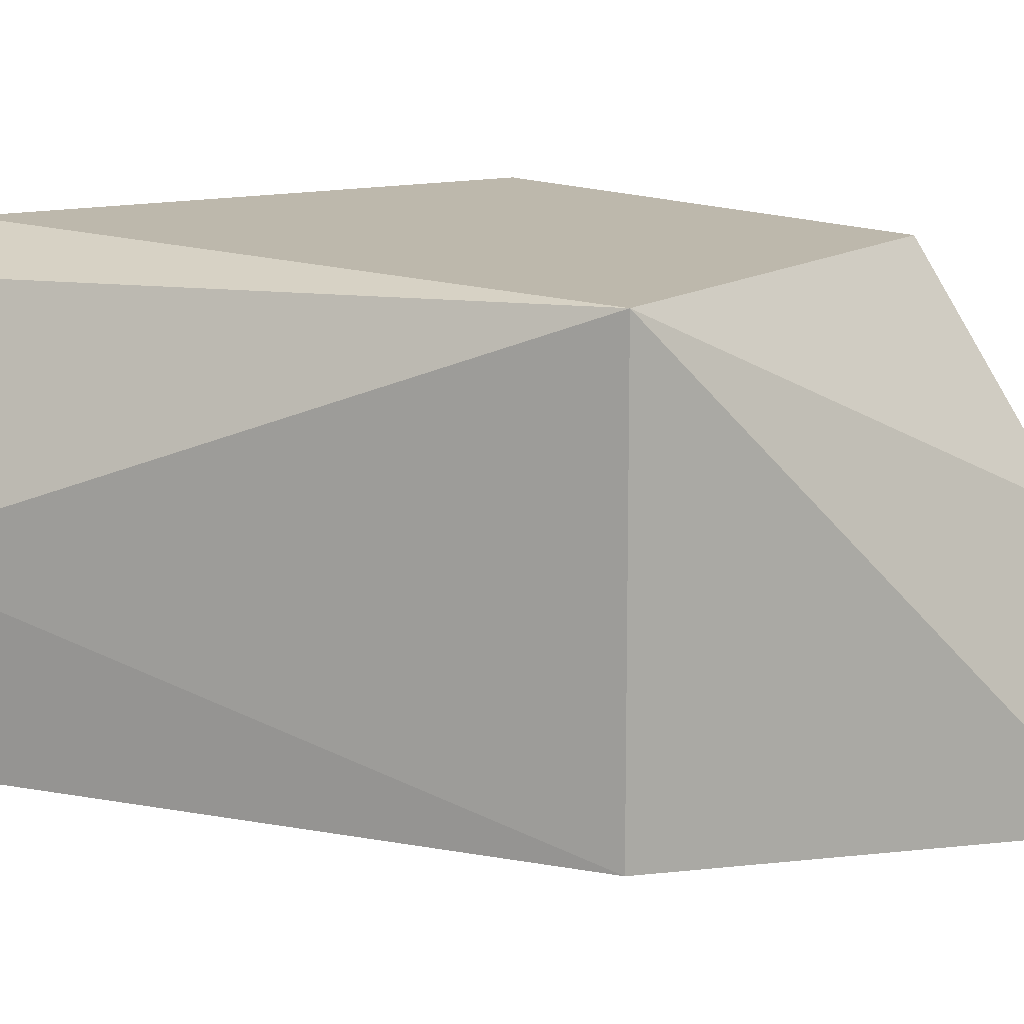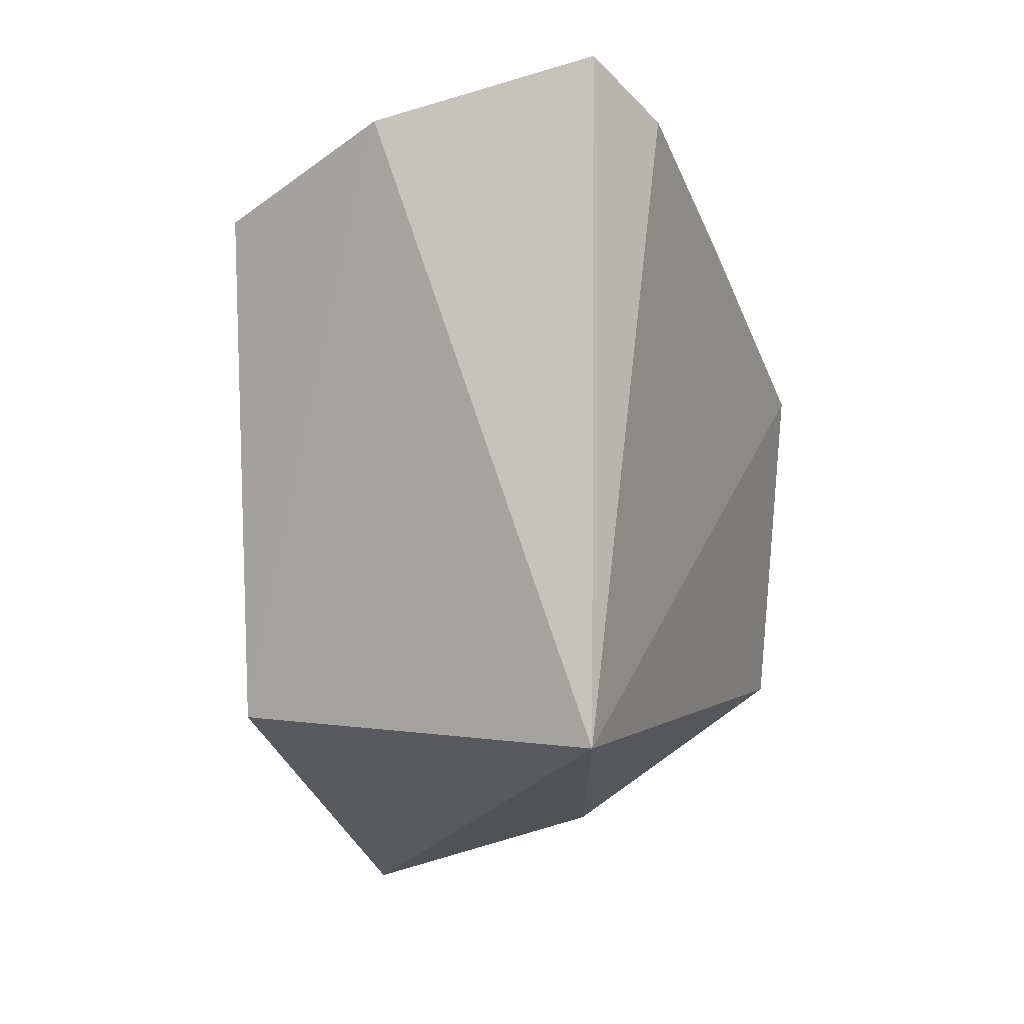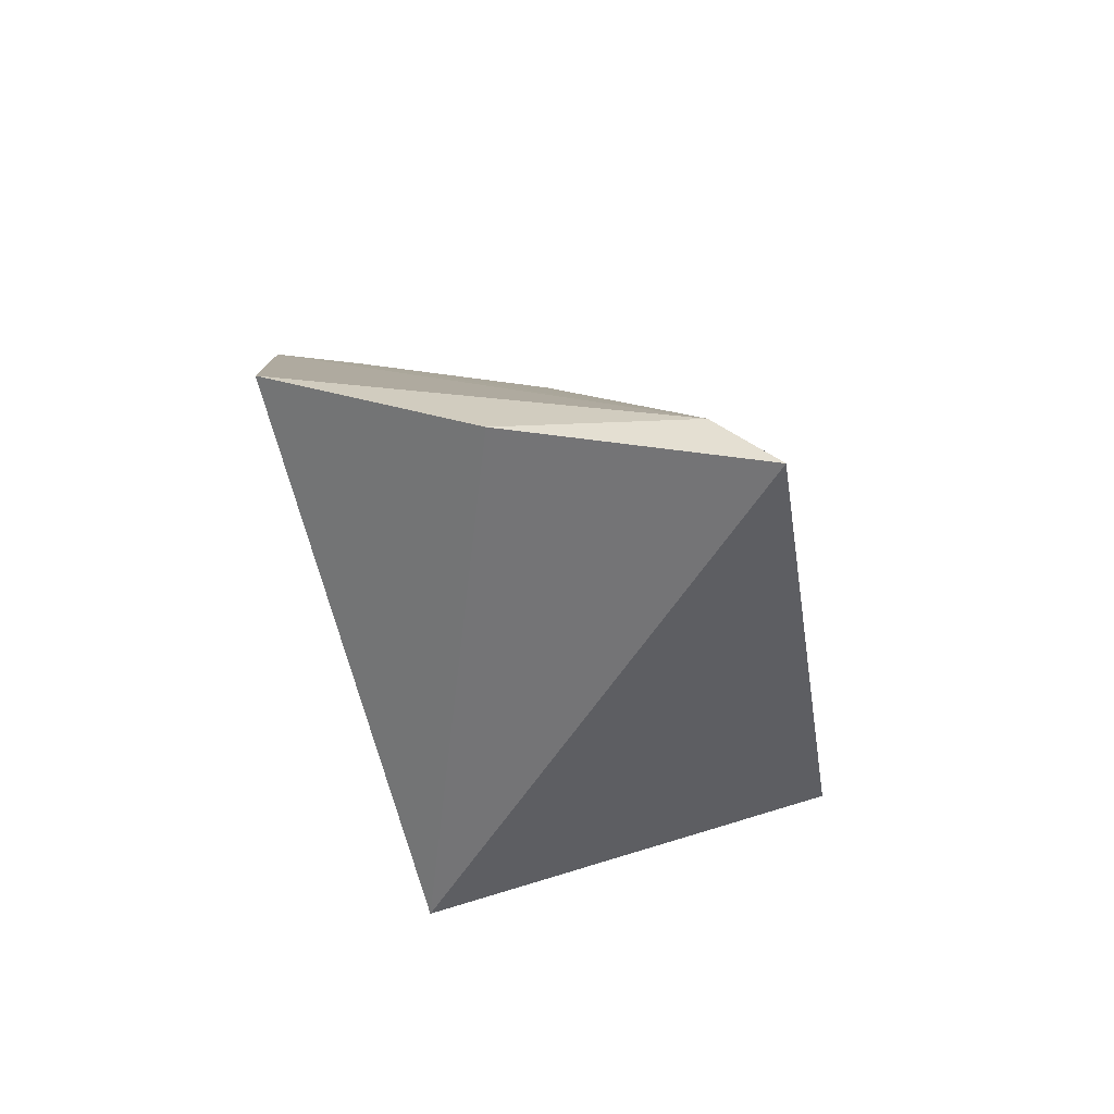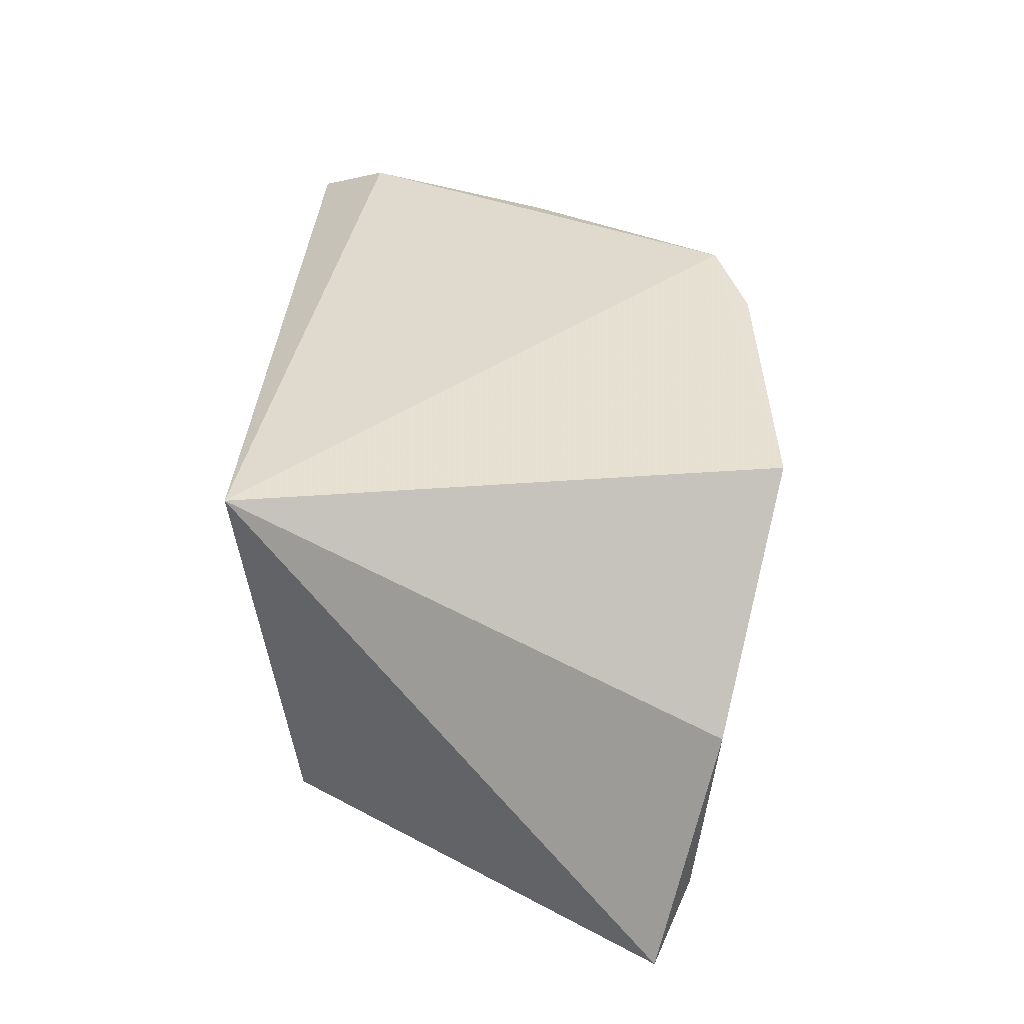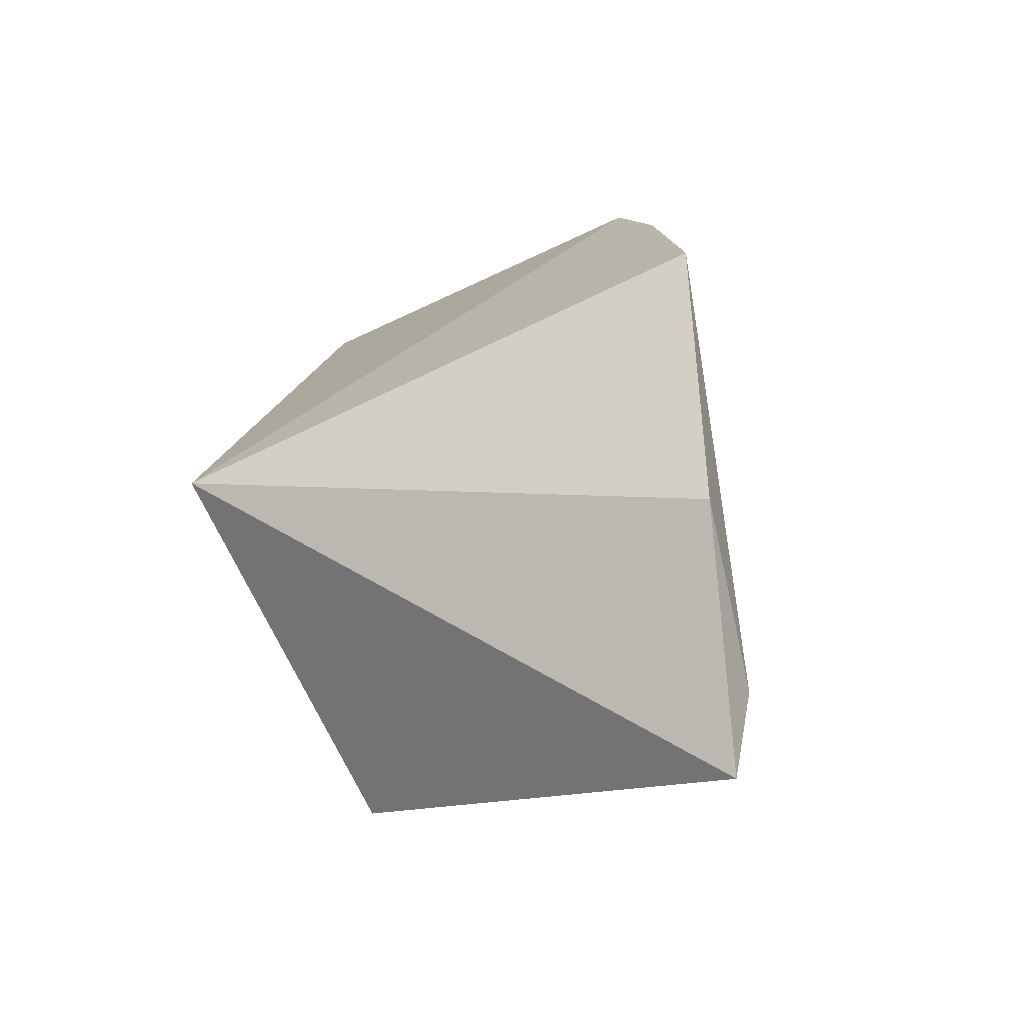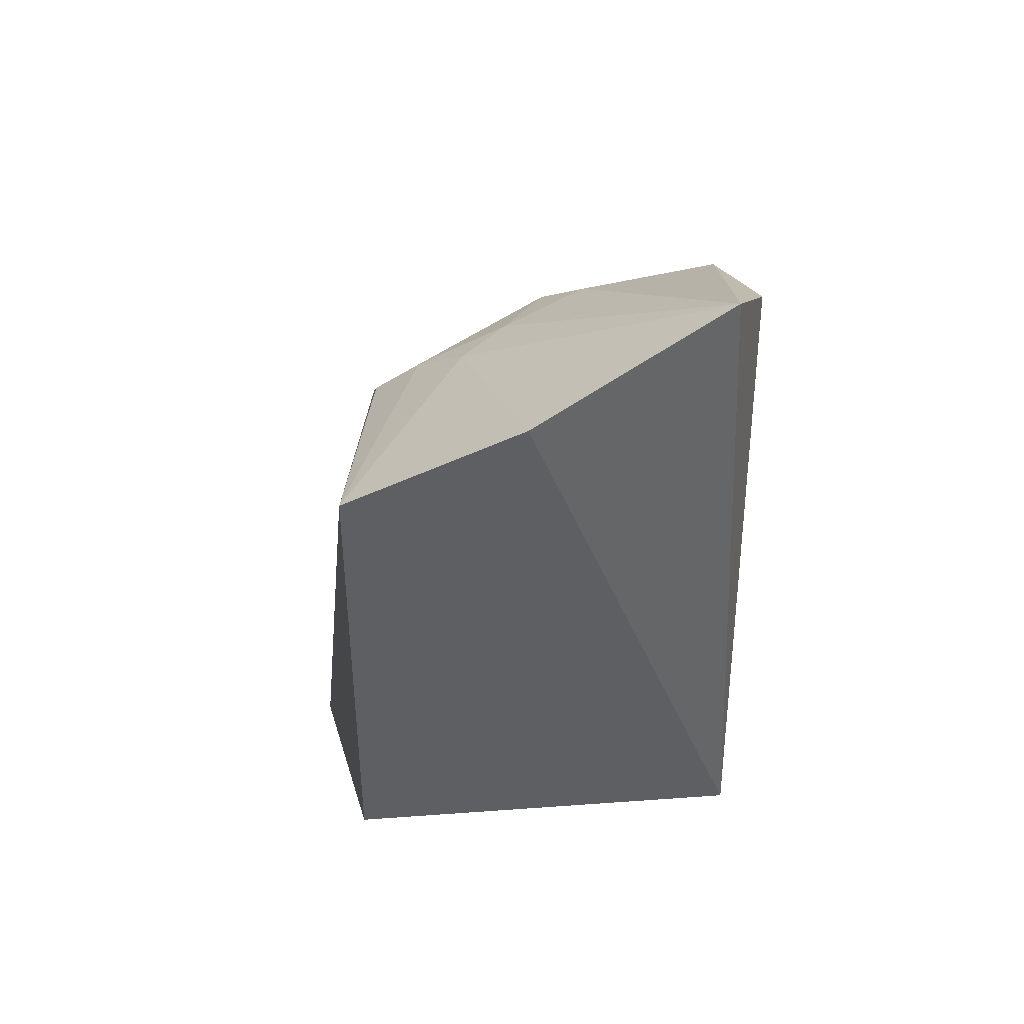
<metadata>
{"format":"obj","ext":"obj","renderer":"f3d","projection":"perspective","resolution":1024,"background":"white","views":[{"elev":12.8,"azim":114.8,"up":"+Y"},{"elev":4.5,"azim":115.7,"up":"+Z"},{"elev":-77.9,"azim":-72.4,"up":"+Z"},{"elev":-52.1,"azim":-172.2,"up":"+Z"},{"elev":-78.6,"azim":-153.1,"up":"+Z"},{"elev":46.1,"azim":85.2,"up":"+Z"}]}
</metadata>
<code>
v -0.151 -0.2642 0.1749
v -0.1569 -0.2652 0.01672
v -0.1569 -0.1439 0.01672
v -0.3139 -0.1379 0.1153
v -0.2706 -0.2792 -0.06333
v -0.1726 -0.1509 0.2225
v -0.147 -0.2116 0.2036
v -0.2615 -0.2569 0.1012
v -0.3251 -0.1486 0.009069
v -0.1959 -0.1395 0.2045
v -0.223 -0.2252 0.1637
v -0.2986 -0.2091 -0.03984
v -0.3125 -0.1674 0.08691
v -0.2546 -0.1422 0.169
v -0.2385 -0.2522 0.1385
v -0.2841 -0.2642 -0.04425
v -0.2894 -0.1967 0.1155
v -0.3223 -0.1435 0.09212
v -0.2513 -0.1846 0.1645
v -0.25 -0.2531 0.1267
v -0.2365 -0.2383 0.1494
v -0.2897 -0.2224 0.06815
v -0.2362 -0.2107 0.1637
v -0.2637 -0.1965 0.1514
v -0.2752 -0.2248 0.1156
v -0.2764 -0.1962 0.1389
v -0.2605 -0.2394 0.1256
v -0.2887 -0.1834 0.1273
f 5 2 1
f 5 3 2
f 7 1 2
f 7 2 3
f 7 3 6
f 8 5 1
f 9 4 3
f 10 6 3
f 10 3 4
f 11 7 6
f 11 1 7
f 12 9 3
f 12 3 5
f 14 10 4
f 14 6 10
f 16 12 5
f 16 9 12
f 16 5 8
f 18 4 9
f 18 16 13
f 18 9 16
f 18 17 4
f 18 13 17
f 19 6 14
f 20 8 1
f 20 1 15
f 21 15 1
f 21 1 11
f 22 16 8
f 22 13 16
f 23 11 6
f 23 6 19
f 23 21 11
f 24 19 14
f 24 14 4
f 24 20 15
f 24 15 21
f 24 23 19
f 24 21 23
f 25 22 8
f 25 17 13
f 25 13 22
f 26 24 4
f 26 17 25
f 27 25 8
f 27 8 20
f 27 26 25
f 27 20 24
f 27 24 26
f 28 26 4
f 28 4 17
f 28 17 26

</code>
